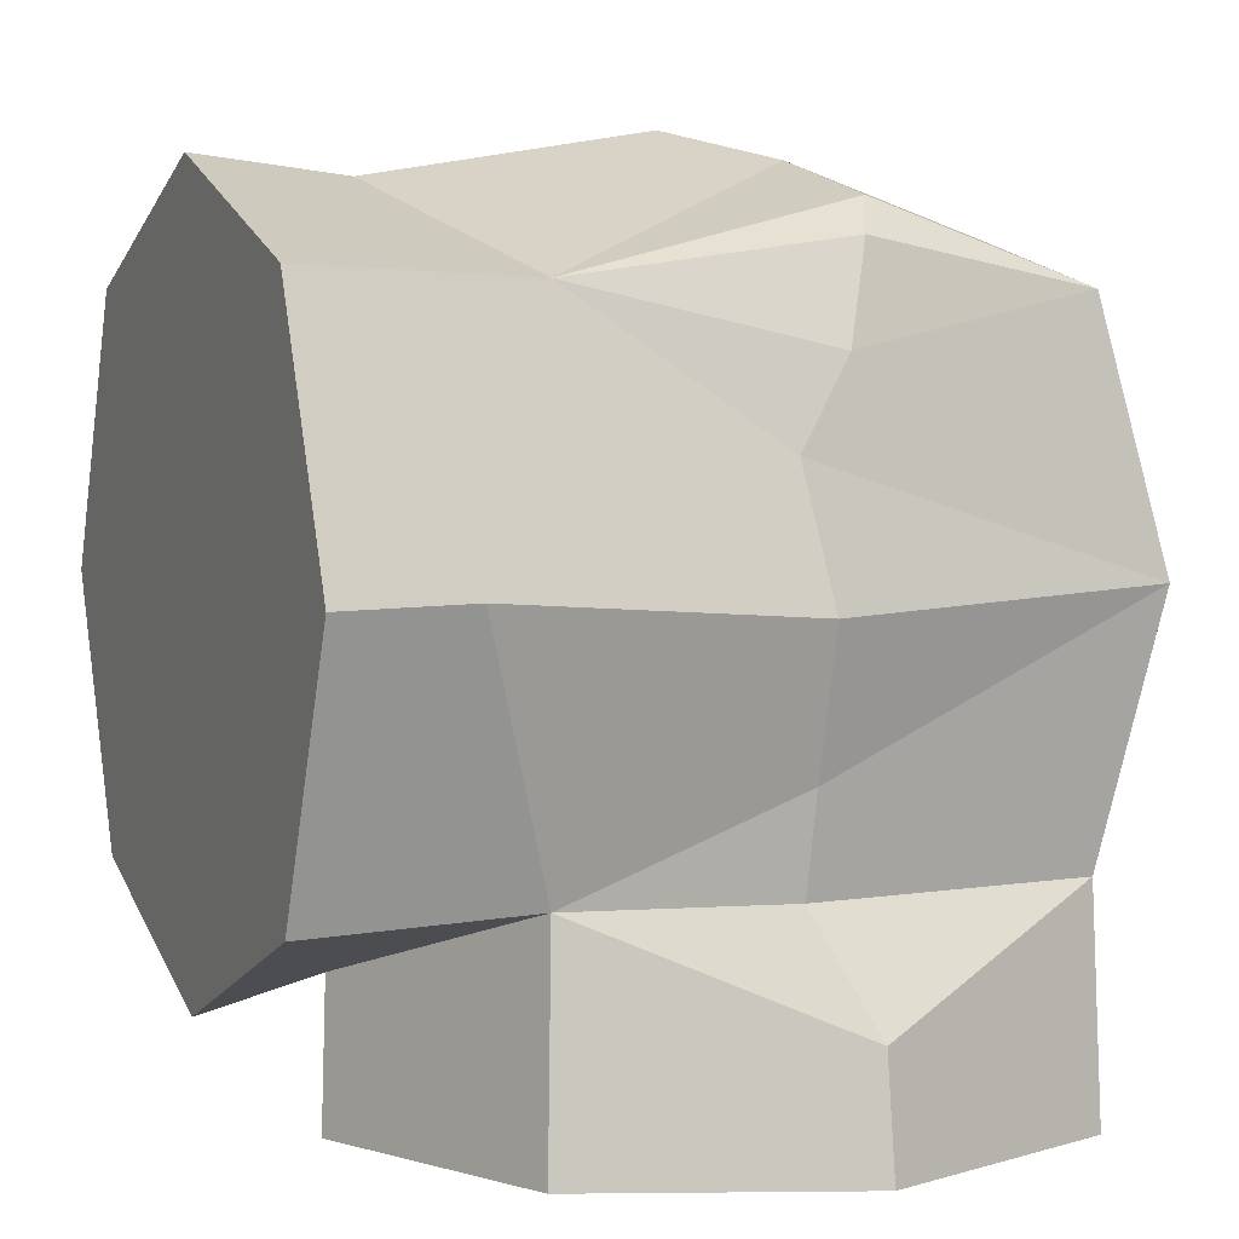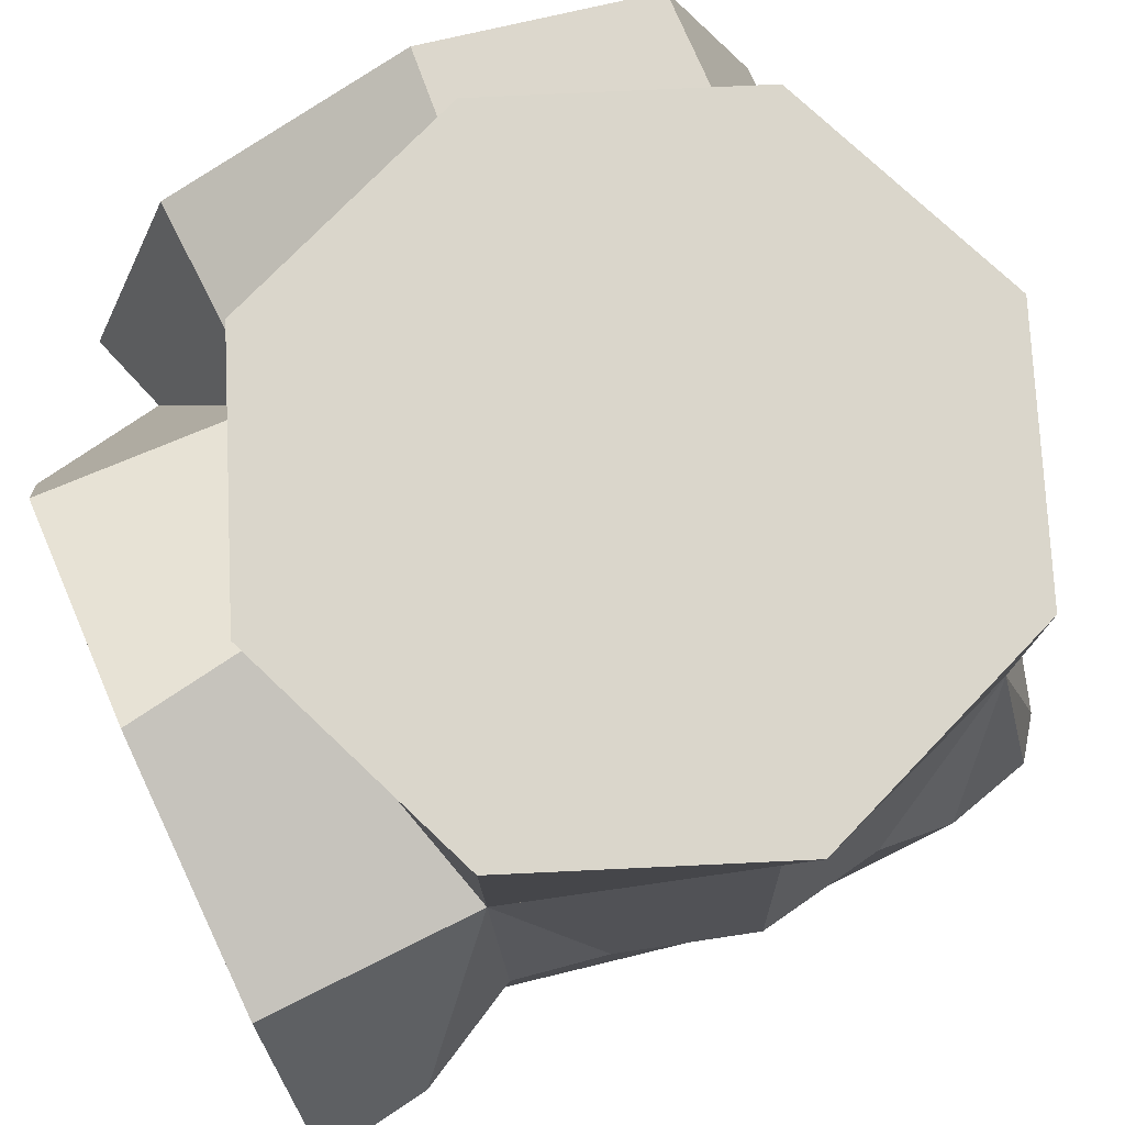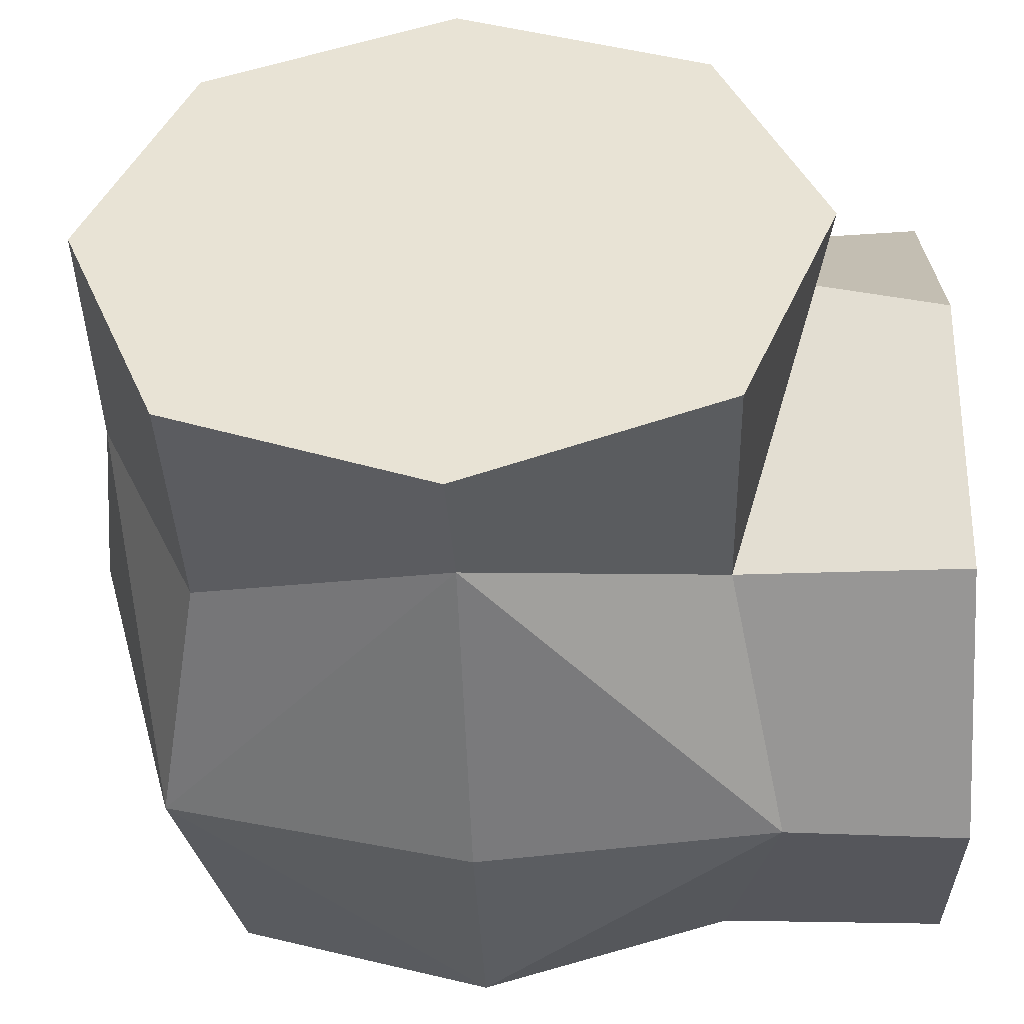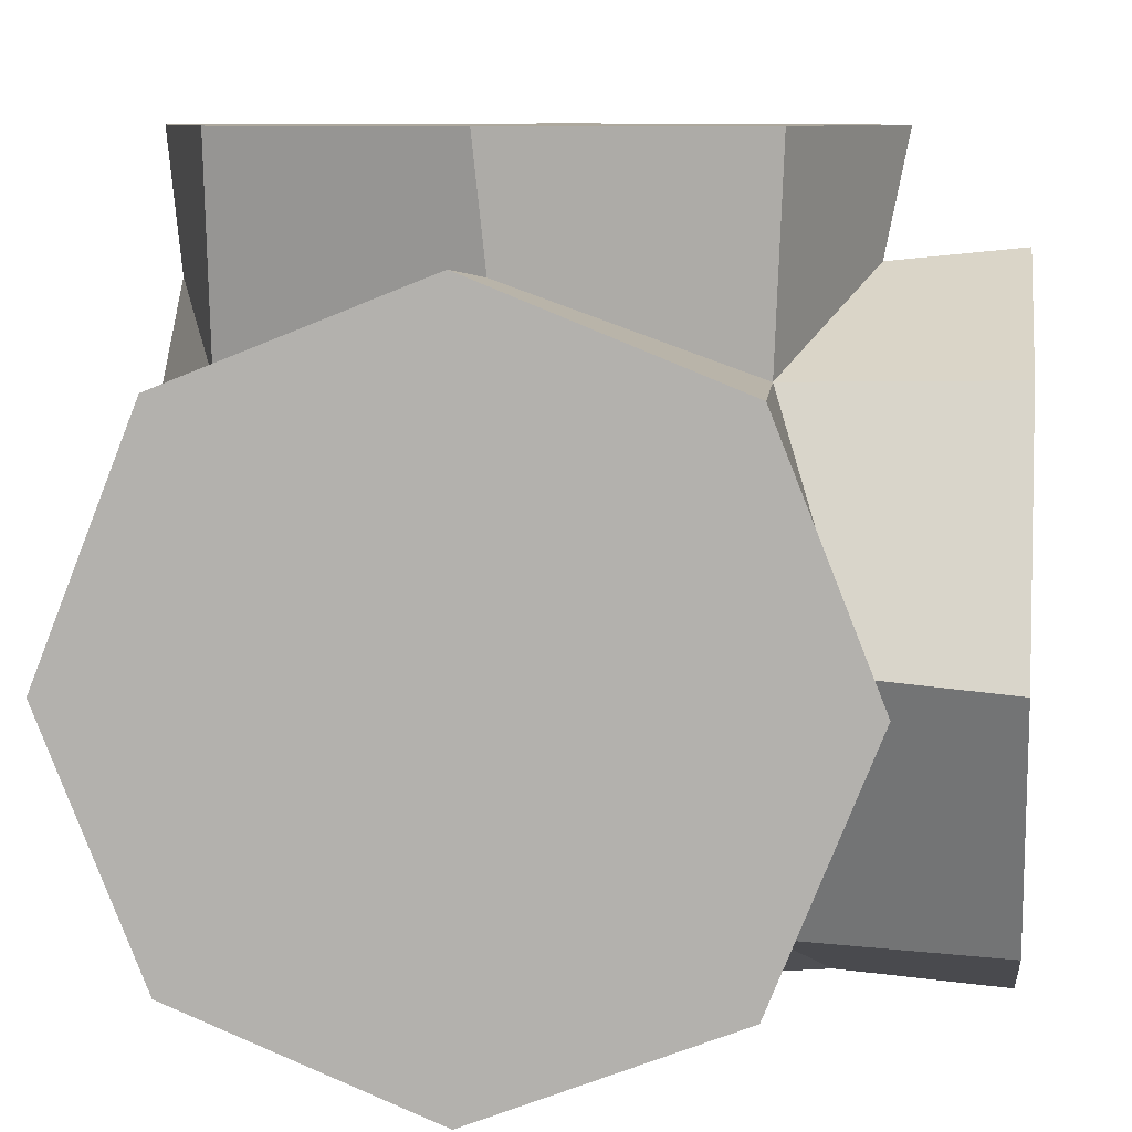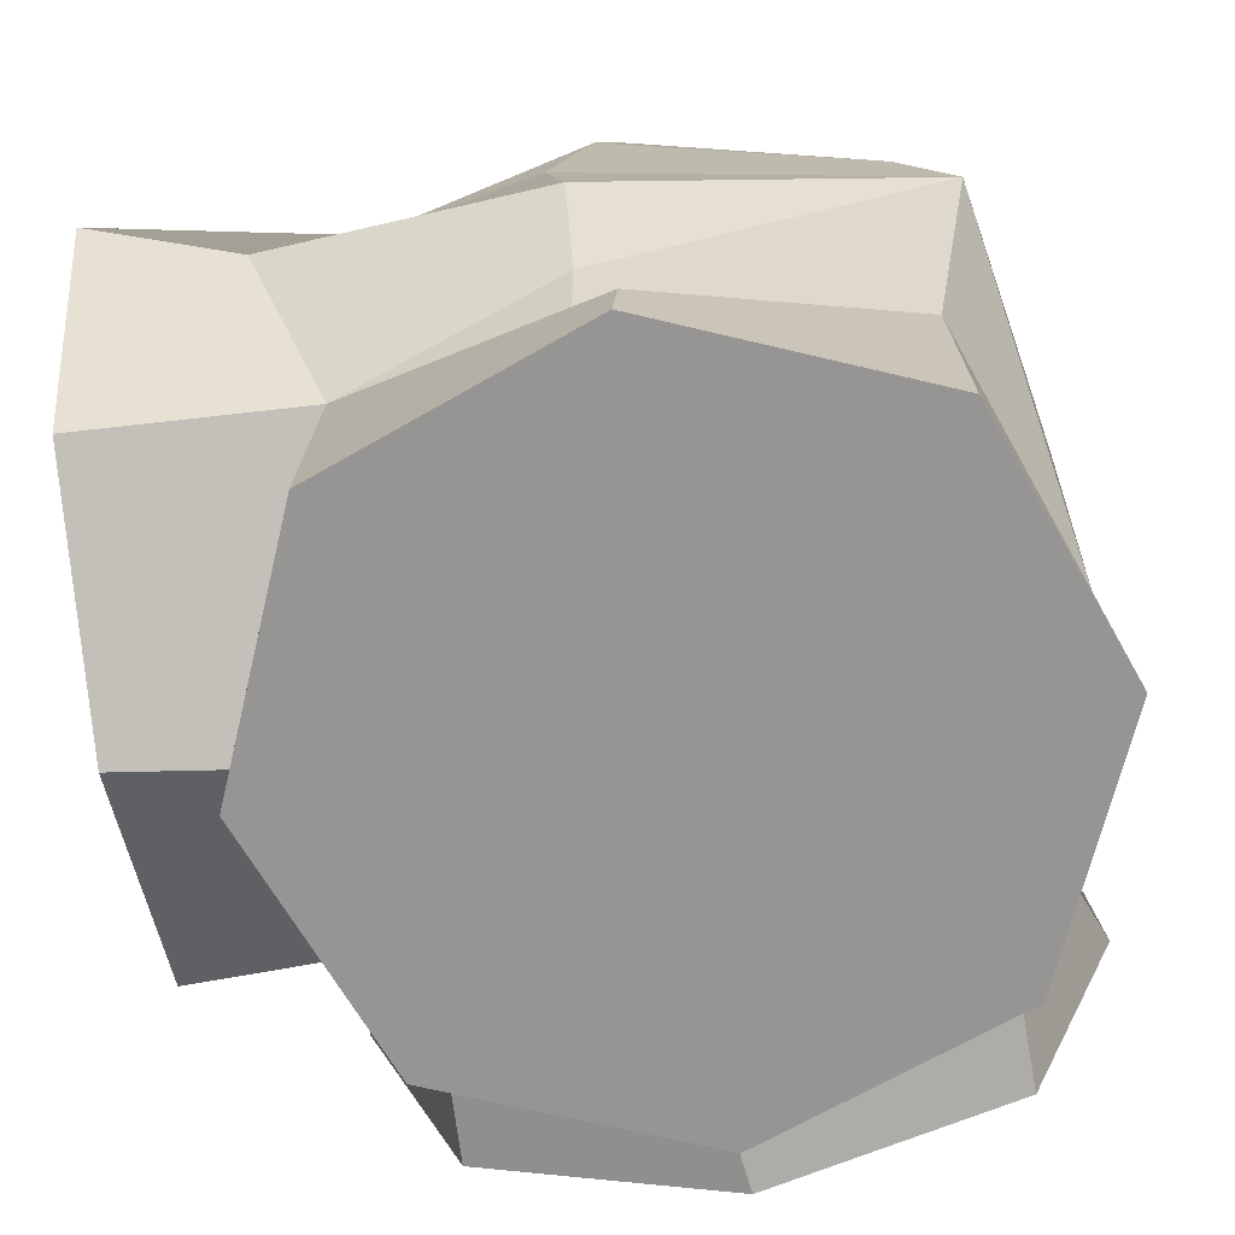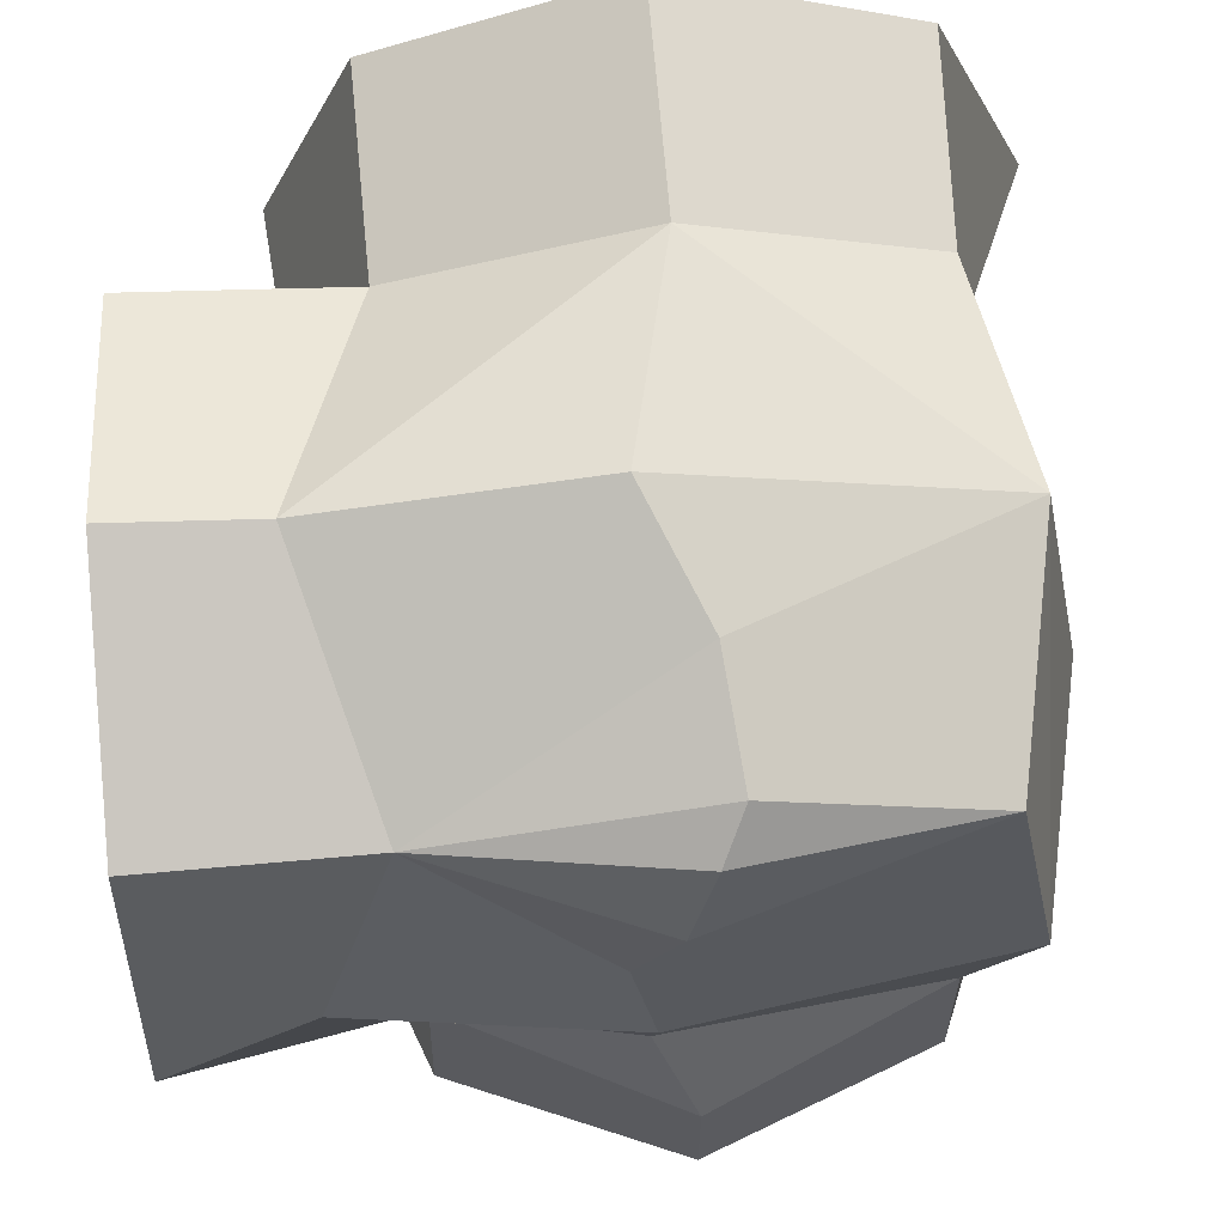
<metadata>
{"format":"obj","ext":"obj","renderer":"f3d","projection":"perspective","resolution":1024,"background":"white","views":[{"elev":3.6,"azim":-113.8,"up":"+Z"},{"elev":74.1,"azim":-114.5,"up":"+Y"},{"elev":-47.4,"azim":92.4,"up":"+Y"},{"elev":8.7,"azim":97.7,"up":"+Y"},{"elev":-67.6,"azim":-81.7,"up":"+Z"},{"elev":68.2,"azim":-93.9,"up":"+Z"}]}
</metadata>
<code>
o 2_branches_(L)_Cube.025
v -0.5432 1 -0.5432
v 0.5432 1 -0.5432
v -0.5432 1 0.5432
v 0.5432 1 0.5432
v 0.7605 1 0
v -0.7605 1 0
v -0.05742 -0.7394 0.002544
v -0 1 0.7605
v -0 1 -0.7605
v -0.03707 1 -0.004057
v 1 0.5432 0.5432
v 1 0.5432 -0.5432
v 1 -0.5432 0.5432
v 1 -0.5432 -0.5432
v -0.6065 0.09335 -0.5288
v 1 -0 -0.7605
v -0.64 0.08723 -0.3254
v -0.7238 0.09317 -0.03537
v 1 -0 0.7605
v -0.6796 0.144 0.2346
v -0.681 0.04925 0.4101
v 1 -0.7605 -0
v 1 0.7605 -0
v 1 0.004057 0.03707
v -0.5432 0.5432 -1
v 0.5432 0.5432 -1
v -0.5432 -0.5432 -1
v 0.5432 -0.5432 -1
v 0.7605 -0 -1
v -0.7605 0 -1
v -0 0.7605 -1
v -0 -0.7605 -1
v 0.0224 -0.001821 -1
v -0.5241 0.5288 -0.5288
v 0.5335 0.5335 -0.5241
v -0.53 -0.5288 -0.5288
v -0.7221 -0.003719 -0.7614
v 0.5276 -0.5241 -0.53
v 0.001552 -0.7322 -0.6261
v 0.8027 0.03423 -0.7003
v 0.05687 0.7329 -0.7084
v 0.5288 -0.53 0.5276
v -0.5288 0.5288 0.5288
v -0.5288 -0.5288 0.5288
v -0.6234 -0.007439 0.6085
v -0.000979 -0.6196 0.637
v 0.5288 0.5276 0.5335
v 0.001551 0.6892 0.7282
v -0.6183 -0.6283 0.004209
v 0.6347 -0.6058 0.00049
v 0.7062 0.7308 -0.02013
v -0.6631 0.6975 0.001678
v 0.5 -0.007439 0.754
v 0.000407 0.09753 0.8316
v -0.5288 -0.05727 0.6825
v -0.2728 -0.0281 0.7597
f 1 6 10 9
f 34 52 6 1
f 43 48 8 3
f 48 47 4 8
f 51 35 2 5
f 47 51 5 4
f 5 10 8 4
f 8 10 6 3
f 9 10 5 2
f 41 34 1 9
f 35 41 9 2
f 21 20 49 44
f 7 39 50
f 18 20 43 52
f 15 37 36
f 21 44 45
f 7 46 49
f 49 39 7
f 46 7 50
f 44 49 46
f 49 36 39
f 42 46 50
f 50 39 38
f 6 52 43 3
f 18 17 49
f 49 17 15 36
f 34 17 18 52
f 34 37 15
f 43 20 21
f 45 43 21
f 49 20 18
f 46 56 55 44
f 43 45 55
f 46 54 56
f 53 47 48
f 46 42 53
f 46 53 54
f 55 45 44
f 56 54 48 43
f 54 53 48
f 55 56 43
f 15 17 34
f 11 19 24 23
f 47 53 19 11
f 42 50 22 13
f 50 38 14 22
f 40 35 12 16
f 38 40 16 14
f 16 24 22 14
f 22 24 19 13
f 23 24 16 12
f 51 47 11 23
f 35 51 23 12
f 19 53 42 13
f 27 30 33 32
f 29 33 31 26
f 31 33 30 25
f 32 33 29 28
f 31 41 35 26
f 32 39 36 27
f 30 37 34 25
f 29 40 38 28
f 27 36 37 30
f 25 34 41 31
f 28 38 39 32
f 26 35 40 29

</code>
